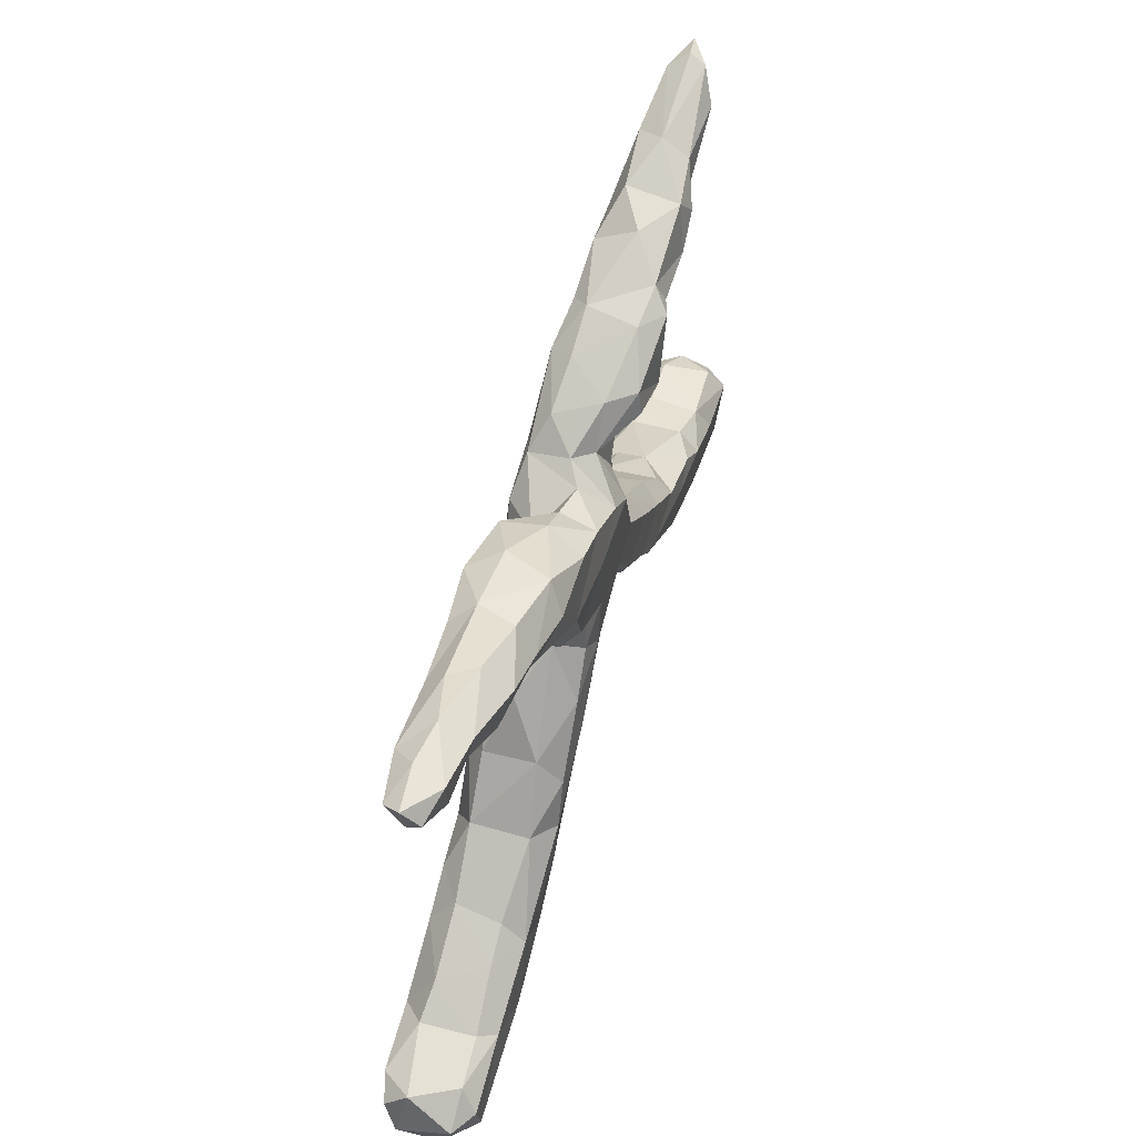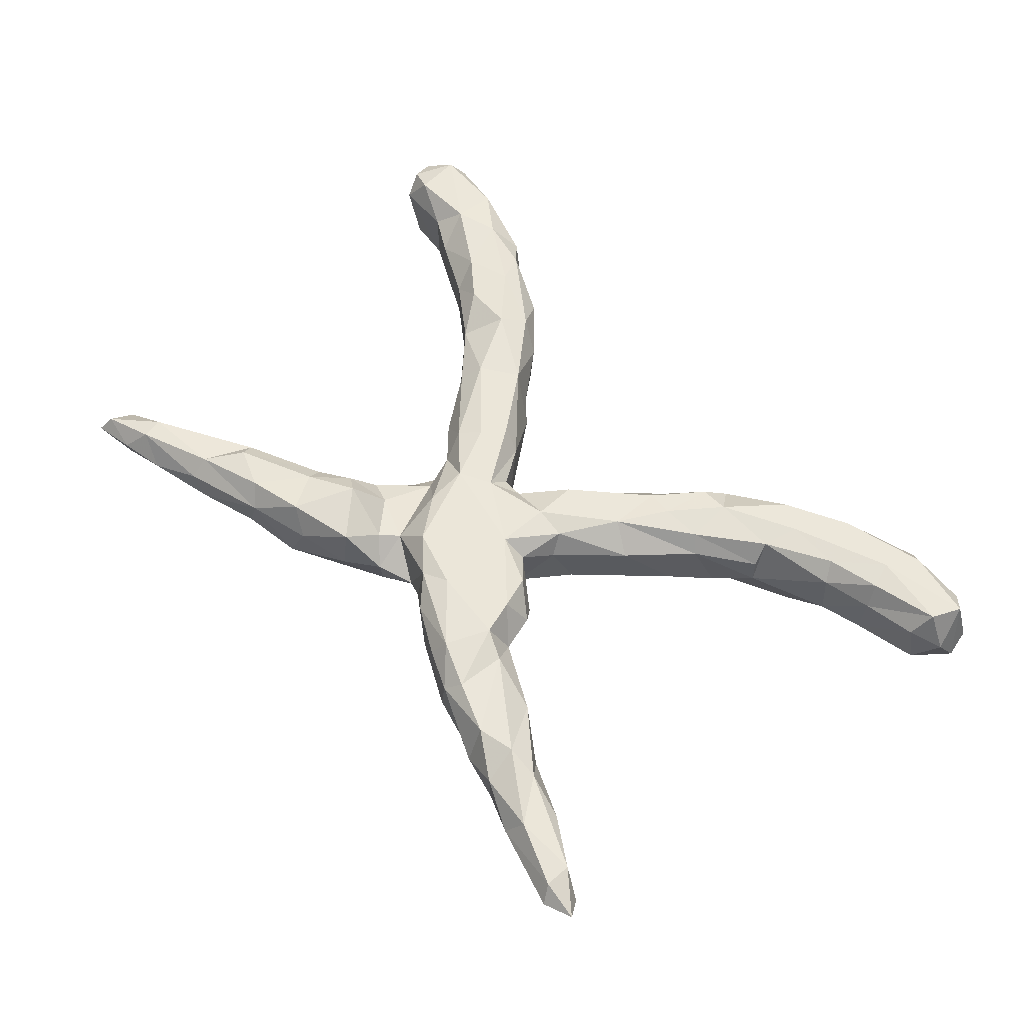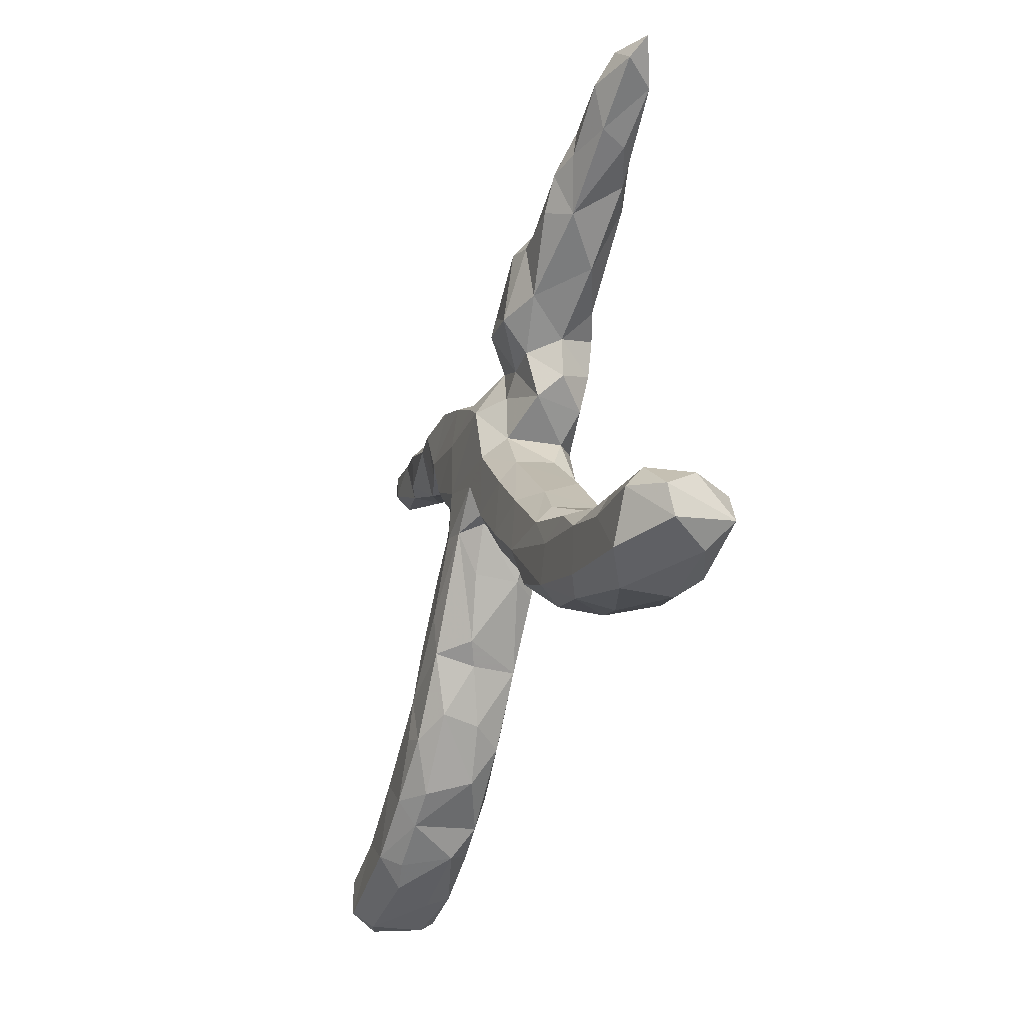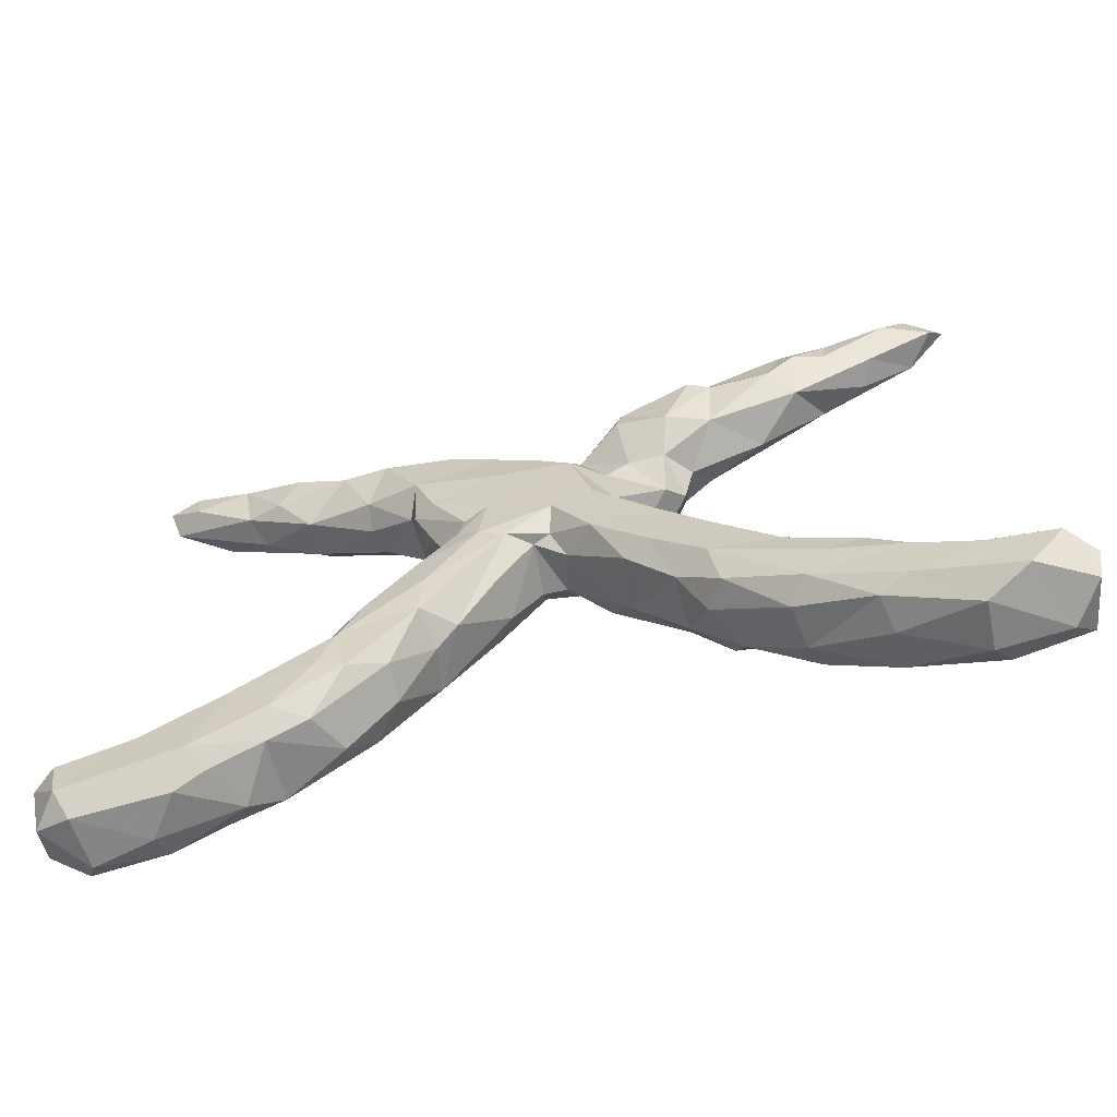
<metadata>
{"format":"obj","ext":"obj","renderer":"f3d","projection":"perspective","resolution":1024,"background":"white","views":[{"elev":56.1,"azim":106.9,"up":"+Y"},{"elev":57.1,"azim":-132.3,"up":"+Z"},{"elev":-31.6,"azim":-107.9,"up":"+Y"},{"elev":-61.1,"azim":-164.7,"up":"+Y"}]}
</metadata>
<code>
v 0.7698 -0.4659 -0.02661
v 0.78 -0.3933 -0.04877
v 0.7831 -0.4339 0.04331
v 0.7398 -0.3848 -0.07803
v 0.7656 -0.386 0.06495
v 0.7087 -0.4758 0.05
v 0.7195 -0.3485 -0.04971
v 0.7271 -0.4506 -0.0796
v 0.7267 -0.4531 0.07827
v 0.7567 -0.3535 0.02779
v 0.7187 -0.3697 0.07909
v 0.7113 -0.4786 -0.04317
v 0.6402 -0.3374 0.04718
v 0.5992 -0.4497 0.07295
v 0.6086 -0.4648 0.03303
v 0.6996 0.5038 0.02849
v 0.6171 -0.3522 -0.07582
v 0.6369 -0.3365 -0.04616
v 0.5273 -0.4129 -0.08045
v 0.5194 -0.393 0.0828
v 0.7093 0.4916 -0.02678
v 0.576 -0.3026 0.04011
v 0.7148 0.5249 0.00017
v 0.6986 0.4553 -0.000193
v 0.5576 -0.4571 -0.03498
v 0.5981 -0.3691 0.08412
v 0.4815 -0.2894 -0.07892
v 0.5399 -0.2856 -0.03972
v 0.6535 0.5007 -0.03884
v 0.5068 -0.4329 -0.04402
v 0.6492 0.4536 -0.03981
v 0.6064 0.4797 0.04698
v 0.483 -0.2983 0.08149
v 0.6362 0.5132 0.009477
v 0.4733 -0.4217 0.04069
v 0.556 0.4682 -0.04457
v 0.4198 -0.39 -0.04373
v 0.6136 0.4417 0.04791
v 0.5575 0.4952 0.002733
v 0.5473 0.3901 -0.0286
v 0.4778 -0.255 -0.03827
v 0.5273 0.3756 0.02059
v 0.4834 0.3762 -0.05
v 0.4397 0.3392 0.04233
v 0.4122 -0.243 0.07934
v 0.3194 -0.2375 0.085
v 0.4682 -0.2484 0.04111
v 0.4012 -0.3224 0.08368
v 0.4277 -0.3779 0.07172
v 0.445 0.4208 -0.06321
v 0.4086 -0.3505 -0.07899
v 0.473 0.4623 0.02401
v 0.3618 -0.1733 0.04945
v 0.3614 -0.1736 -0.04981
v 0.4299 0.3259 -0.02356
v 0.4452 0.4595 -0.01745
v 0.2982 -0.2779 -0.07538
v 0.355 -0.3549 -0.04261
v 0.4729 0.4301 0.05381
v 0.3397 -0.2608 -0.08226
v 0.3246 -0.3364 0.0339
v 0.3145 -0.195 -0.08228
v 0.4255 0.3657 0.0658
v 0.3576 0.3769 -0.06623
v 0.2791 -0.07931 -0.03605
v 0.2776 -0.08901 0.05368
v 0.29 0.3049 0.06607
v 0.3472 0.4211 -0.03422
v 0.3174 0.2716 -0.008235
v 0.2904 -0.2806 0.06968
v 0.2528 -0.1193 0.08458
v 0.278 -0.1204 -0.07917
v 0.3526 0.394 0.06409
v 0.2445 -0.2621 0.01956
v 0.3014 0.2739 0.03952
v 0.1924 -0.01276 -0.07632
v 0.3268 0.4194 0.02754
v 0.3103 0.2865 -0.05266
v 0.2401 -0.2495 -0.04399
v 0.1788 -0.1783 -0.008103
v 0.1829 -0.0882 -0.08263
v 0.237 0.2308 -0.03194
v 0.2186 0.000579 0.01921
v 0.2201 0.181 -0.05668
v 0.2377 0.2422 0.05474
v 0.2758 0.3567 -0.07874
v 0.1653 0.01865 0.07373
v 0.2116 0.3886 0.0251
v 0.2195 0.1957 0.003934
v 0.1316 -0.01371 0.08467
v 0.2015 0.2649 0.08246
v 0.2471 0.3735 0.07623
v 0.1948 -0.1715 0.0708
v 0.1521 0.06211 0.03637
v 0.1083 -0.06058 0.07583
v 0.189 -0.1583 -0.07535
v 0.07296 -0.05474 0.03876
v 0.1419 -0.148 -0.02352
v 0.1341 0.3397 0.06094
v 0.1817 0.1763 -0.07877
v 0.1889 0.1278 -0.03117
v 0.2151 0.2577 -0.08105
v 0.1506 0.06606 -0.02221
v 0.2474 0.3988 -0.05279
v 0.08669 0.2183 -0.08216
v 0.1272 0.1032 -0.06851
v 0.1304 0.3532 -0.01169
v 0.1711 0.2122 0.02035
v 0.1356 0.05731 -0.07258
v 0.08531 0.0852 0.08356
v 0.1575 0.3377 -0.07448
v 0.1366 0.1208 0.01764
v 0.05393 0.01446 -0.07622
v 0.08358 0.2986 -0.07367
v 0.08351 0.1584 0.07382
v 0.07139 -0.05281 -0.03864
v 0.07375 0.31 -0.01119
v 0.1108 0.2772 0.03064
v 0.0808 0.2484 0.03017
v 0.02914 0.05385 0.08033
v 0.09888 0.02805 -0.08221
v 0.02493 0.01579 0.04896
v 0.01677 0.01837 -0.04249
v 0.08512 0.1137 -0.08157
v -0.02266 0.06588 -0.0797
v 0.008109 0.285 -0.01947
v 0.02287 0.2363 0.08334
v -0.01263 0.02262 -0.05241
v -0.01388 0.0171 0.05134
v -0.08862 0.122 0.08325
v -0.08935 0.02767 0.08292
v -0.08683 -0.0304 -0.0798
v -0.03469 -0.01739 -0.02912
v -0.03503 0.2859 0.07194
v -0.004843 0.2417 -0.07647
v -0.0834 -0.05258 0.07359
v -0.09145 0.08436 -0.079
v -0.03155 0.3003 0.002939
v -0.08375 0.267 0.08377
v -0.05323 0.2012 -0.07971
v -0.06123 0.2898 -0.02857
v -0.1319 -0.1217 -0.05626
v -0.2057 -0.1636 0.07569
v -0.07963 0.333 0.04846
v -0.1154 -0.1162 0.03232
v -0.1461 0.03142 0.07269
v -0.1601 -0.1628 0.001273
v -0.1835 0.3573 0.07882
v -0.1055 0.2071 -0.03898
v -0.1089 0.3513 -0.02705
v -0.1983 0.2164 0.08079
v -0.1194 0.1141 -0.04129
v -0.2073 -0.2015 0.04562
v -0.176 0.1552 0.07218
v -0.1557 0.05564 0.03081
v -0.1452 0.2387 -0.03498
v -0.1295 0.1124 0.05296
v -0.1358 0.3106 -0.07692
v -0.1747 -0.1188 -0.08063
v -0.2475 -0.2624 -0.01444
v -0.1802 0.02692 -0.04491
v -0.2057 -0.1991 -0.04775
v -0.1899 -0.02473 -0.07845
v -0.2644 -0.1993 -0.08144
v -0.2547 -0.1572 0.08241
v -0.2689 -0.247 0.07488
v -0.1989 0.1574 -0.01232
v -0.2207 0.4047 -0.04494
v -0.2059 -0.06793 0.082
v -0.1631 0.3766 0.04133
v -0.2263 0.1895 0.02463
v -0.2177 0.2786 0.08126
v -0.2544 -0.04453 0.03841
v -0.2886 -0.2914 0.04495
v -0.2743 -0.1118 -0.07793
v -0.1441 0.3489 -0.07053
v -0.2632 0.3888 0.06717
v -0.2214 0.2861 -0.08153
v -0.243 0.253 0.0171
v -0.2364 0.409 0.04022
v -0.2655 0.3946 -0.07841
v -0.3224 -0.2452 0.08269
v -0.2064 0.237 -0.03539
v -0.3264 -0.1623 0.07484
v -0.2777 -0.2668 -0.06467
v -0.3159 -0.1126 -0.0412
v -0.37 -0.3523 -0.03989
v -0.2938 0.4225 -0.05158
v -0.3789 -0.2137 -0.0781
v -0.374 -0.1773 -0.05008
v -0.401 -0.3369 -0.07892
v -0.2919 0.2958 -0.04982
v -0.3803 -0.3604 0.02908
v -0.3453 -0.1466 0.04296
v -0.3019 0.3854 -0.0669
v -0.3962 -0.3436 0.07364
v -0.2682 0.299 0.06389
v -0.4511 -0.3114 0.08226
v -0.4312 -0.2819 -0.08183
v -0.4966 -0.4083 -0.059
v -0.3546 0.4238 0.06385
v -0.4388 -0.22 0.03569
v -0.3659 0.3168 0.02903
v -0.4412 -0.2174 -0.01097
v -0.4336 -0.2479 0.07456
v -0.4988 -0.2714 -0.07649
v -0.545 -0.3978 -0.07993
v -0.5457 -0.3116 0.0763
v -0.4018 0.3859 -0.06641
v -0.3595 0.4579 -0.004311
v -0.4409 0.3638 -0.02963
v -0.5063 -0.4228 -0.00071
v -0.5627 -0.286 0.04541
v -0.4228 0.4087 0.0656
v -0.4322 0.472 0.03691
v -0.6384 -0.4646 -0.04428
v -0.5675 -0.2889 -0.04419
v -0.5015 0.4363 -0.04926
v -0.4256 0.4637 -0.05264
v -0.508 -0.4033 0.07111
v -0.5392 0.4851 0.04556
v -0.4497 0.4296 -0.0659
v -0.5584 -0.3235 -0.0814
v -0.6242 -0.3809 0.08162
v -0.6479 -0.3138 0.03124
v -0.7094 -0.4454 -0.07927
v -0.5054 0.4821 -0.04412
v -0.6403 -0.3153 -0.05526
v -0.5795 0.4336 -0.02503
v -0.657 -0.4397 0.07507
v -0.6337 -0.462 0.03871
v -0.6399 -0.3354 0.07399
v -0.7514 -0.4535 0.03763
v -0.5123 0.5057 0.001746
v -0.4809 0.4072 0.04451
v -0.6551 -0.3642 -0.08172
v -0.5585 0.4225 0.01914
v -0.742 -0.3301 0.03284
v -0.6602 0.5476 -0.000415
v -0.765 -0.3796 -0.08055
v -0.6464 0.4783 0.03173
v -0.7984 -0.4369 -0.02351
v -0.7561 -0.3379 -0.04944
v -0.759 -0.3639 0.07463
v -0.6123 0.4926 -0.05021
v -0.7818 -0.4163 0.07288
v -0.6464 0.5253 0.03149
v -0.7969 -0.3598 0.01154
v -0.6893 0.4959 -0.01791
v -0.8085 -0.3919 -0.03736
v -0.6509 0.5371 -0.02809
v -0.7124 0.5291 0.005799
f 144 150 170
f 201 180 210
f 235 221 241
f 221 234 247
f 241 221 247
f 42 38 44
f 177 201 197
f 197 201 214
f 197 214 203
f 75 63 67
f 91 92 99
f 118 91 99
f 118 99 117
f 148 144 170
f 170 180 148
f 148 180 177
f 214 235 203
f 75 44 63
f 67 92 91
f 177 180 201
f 201 215 214
f 214 215 221
f 235 214 221
f 67 63 73
f 67 73 92
f 44 38 59
f 44 59 63
f 63 59 73
f 73 59 77
f 92 73 77
f 38 32 59
f 36 43 50
f 40 43 36
f 36 31 40
f 50 64 68
f 251 227 245
f 227 218 245
f 64 86 104
f 50 43 64
f 245 218 229
f 222 218 227
f 222 227 219
f 219 209 222
f 188 209 219
f 210 188 219
f 188 195 209
f 168 181 188
f 168 176 181
f 107 104 111
f 86 111 104
f 64 55 78
f 43 55 64
f 222 211 218
f 222 209 211
f 181 195 188
f 176 178 181
f 158 178 176
f 150 176 168
f 107 111 114
f 111 102 114
f 86 102 111
f 64 78 86
f 150 141 176
f 51 19 37
f 2 8 4
f 2 1 8
f 206 223 217
f 191 185 187
f 19 30 37
f 19 25 30
f 19 8 25
f 8 12 25
f 8 1 12
f 223 236 228
f 217 223 228
f 206 199 223
f 199 191 223
f 243 228 240
f 228 236 240
f 223 207 236
f 223 191 207
f 191 200 207
f 191 187 200
f 243 240 250
f 236 226 240
f 236 207 226
f 207 200 216
f 240 242 250
f 240 226 242
f 207 216 226
f 192 211 209
f 209 195 192
f 178 192 195
f 68 64 104
f 56 50 68
f 29 31 36
f 107 114 117
f 229 218 211
f 211 237 229
f 55 69 78
f 88 104 107
f 229 241 249
f 245 229 249
f 40 55 43
f 40 42 55
f 215 210 219
f 234 219 227
f 234 227 251
f 245 249 251
f 239 251 252
f 251 249 252
f 77 68 104
f 24 40 31
f 36 50 56
f 24 31 21
f 29 21 31
f 39 36 56
f 23 24 21
f 181 178 195
f 176 141 158
f 102 105 114
f 78 102 86
f 78 82 102
f 178 183 192
f 158 156 178
f 158 141 156
f 135 140 141
f 126 114 135
f 114 105 135
f 102 100 105
f 102 84 100
f 82 84 102
f 156 183 178
f 135 105 140
f 100 124 105
f 100 106 124
f 100 84 106
f 84 101 106
f 140 137 152
f 124 137 140
f 105 124 140
f 106 109 124
f 103 109 106
f 101 103 106
f 137 124 125
f 124 121 125
f 121 113 125
f 124 109 121
f 103 76 109
f 152 137 161
f 137 125 132
f 113 128 125
f 113 123 128
f 109 76 121
f 103 65 76
f 137 163 161
f 137 132 163
f 128 133 132
f 125 128 132
f 113 116 123
f 121 81 113
f 76 81 121
f 163 132 159
f 132 133 142
f 81 96 113
f 65 72 76
f 72 81 76
f 54 72 65
f 161 175 186
f 161 163 175
f 163 159 175
f 132 142 159
f 113 98 116
f 96 98 113
f 54 62 72
f 159 164 175
f 98 96 80
f 81 62 96
f 72 62 81
f 159 142 162
f 186 189 190
f 186 175 189
f 175 164 189
f 159 162 164
f 57 79 96
f 62 57 96
f 184 194 202
f 74 93 80
f 147 145 153
f 9 5 11
f 174 166 182
f 182 205 198
f 205 202 204
f 205 204 213
f 5 10 11
f 11 13 26
f 13 22 26
f 20 26 33
f 20 33 48
f 20 48 49
f 49 48 70
f 49 70 61
f 48 46 70
f 174 153 166
f 153 143 166
f 143 165 166
f 182 184 205
f 205 184 202
f 11 10 13
f 26 22 33
f 33 22 47
f 48 33 45
f 48 45 46
f 166 165 182
f 165 184 182
f 33 47 45
f 70 46 93
f 74 70 93
f 153 145 143
f 45 47 53
f 60 57 62
f 27 60 62
f 54 27 62
f 41 27 54
f 28 27 41
f 17 27 28
f 18 17 28
f 204 190 189
f 185 162 160
f 164 162 185
f 51 58 57
f 60 51 57
f 27 51 60
f 27 17 19
f 18 7 17
f 4 8 17
f 7 4 17
f 2 4 7
f 204 189 206
f 199 206 189
f 189 164 199
f 164 185 191
f 51 37 58
f 27 19 51
f 8 19 17
f 164 191 199
f 231 220 230
f 32 34 39
f 32 16 34
f 23 34 16
f 24 23 16
f 59 32 52
f 32 39 52
f 38 16 32
f 24 16 38
f 59 52 77
f 52 56 77
f 24 38 42
f 77 56 68
f 247 239 252
f 241 247 252
f 247 234 239
f 234 251 239
f 221 215 234
f 92 88 99
f 77 104 88
f 92 77 88
f 249 241 252
f 235 241 237
f 201 210 215
f 180 170 168
f 99 88 107
f 69 55 44
f 55 42 44
f 211 235 237
f 52 39 56
f 40 24 42
f 215 219 234
f 229 237 241
f 180 188 210
f 180 168 188
f 170 150 168
f 47 41 54
f 142 147 162
f 79 74 80
f 194 204 202
f 194 190 204
f 186 190 194
f 145 129 136
f 146 155 173
f 45 53 46
f 46 53 71
f 46 71 93
f 136 143 145
f 143 169 165
f 165 169 184
f 184 169 194
f 169 173 194
f 53 66 71
f 93 71 95
f 97 93 95
f 136 169 143
f 146 173 169
f 95 71 90
f 136 131 169
f 131 146 169
f 71 66 87
f 66 83 87
f 71 87 90
f 90 120 95
f 95 120 97
f 97 120 122
f 129 131 136
f 83 94 87
f 90 87 110
f 90 110 120
f 122 120 129
f 129 120 131
f 87 94 110
f 10 7 18
f 79 61 74
f 58 61 79
f 204 206 217
f 37 61 58
f 3 1 2
f 213 204 217
f 160 174 187
f 30 35 37
f 25 12 15
f 238 228 243
f 225 228 238
f 225 217 228
f 238 243 248
f 187 193 200
f 22 18 28
f 57 58 79
f 10 2 7
f 160 187 185
f 248 243 250
f 226 233 242
f 216 233 226
f 200 212 216
f 138 150 144
f 107 117 99
f 69 44 75
f 211 203 235
f 134 138 144
f 134 126 138
f 134 119 126
f 119 117 126
f 118 117 119
f 82 75 85
f 69 75 82
f 179 197 203
f 108 118 119
f 112 108 119
f 85 108 89
f 82 85 89
f 112 89 108
f 152 157 167
f 94 112 115
f 157 152 155
f 122 129 123
f 97 122 123
f 94 83 103
f 66 65 83
f 133 129 145
f 66 53 65
f 98 93 97
f 173 186 194
f 133 123 129
f 155 161 173
f 98 97 116
f 53 54 65
f 80 93 98
f 47 54 53
f 28 41 47
f 22 28 47
f 157 154 167
f 115 112 119
f 108 91 118
f 119 134 127
f 146 157 155
f 120 110 130
f 131 120 130
f 131 130 146
f 130 157 146
f 110 94 115
f 110 115 127
f 110 127 130
f 157 130 154
f 167 154 171
f 130 127 139
f 154 130 151
f 130 139 151
f 154 151 171
f 115 119 127
f 127 134 139
f 151 139 172
f 151 172 179
f 171 151 179
f 179 172 197
f 85 91 108
f 85 75 67
f 67 91 85
f 134 144 148
f 139 134 148
f 139 148 172
f 172 148 177
f 172 177 197
f 147 153 162
f 13 18 22
f 10 18 13
f 160 153 174
f 162 153 160
f 61 70 74
f 5 3 10
f 35 49 37
f 213 217 225
f 187 174 193
f 25 15 35
f 12 6 15
f 12 1 6
f 1 3 6
f 246 248 250
f 244 248 246
f 212 193 220
f 242 246 250
f 242 233 246
f 233 216 231
f 216 212 231
f 39 29 36
f 34 29 39
f 34 23 29
f 23 21 29
f 3 2 10
f 25 35 30
f 200 193 212
f 138 141 150
f 126 135 138
f 78 69 82
f 192 203 211
f 192 179 203
f 141 149 156
f 138 135 141
f 183 179 192
f 183 171 179
f 167 171 183
f 101 84 89
f 84 82 89
f 156 167 183
f 149 167 156
f 101 89 112
f 167 149 152
f 94 103 112
f 103 101 112
f 152 161 155
f 128 123 133
f 65 103 83
f 116 97 123
f 173 161 186
f 142 133 145
f 142 145 147
f 79 80 96
f 117 114 126
f 141 140 149
f 149 140 152
f 212 220 231
f 37 49 61
f 231 230 233
f 233 230 246
f 230 224 246
f 246 224 244
f 193 196 220
f 220 198 224
f 230 220 224
f 224 208 232
f 224 232 244
f 232 225 244
f 244 225 238
f 244 238 248
f 196 198 220
f 224 198 208
f 208 213 232
f 232 213 225
f 3 5 9
f 3 9 6
f 9 26 14
f 6 9 14
f 15 6 14
f 15 14 35
f 35 14 20
f 35 20 49
f 193 174 196
f 196 174 182
f 196 182 198
f 198 205 208
f 205 213 208
f 26 9 11
f 14 26 20

</code>
